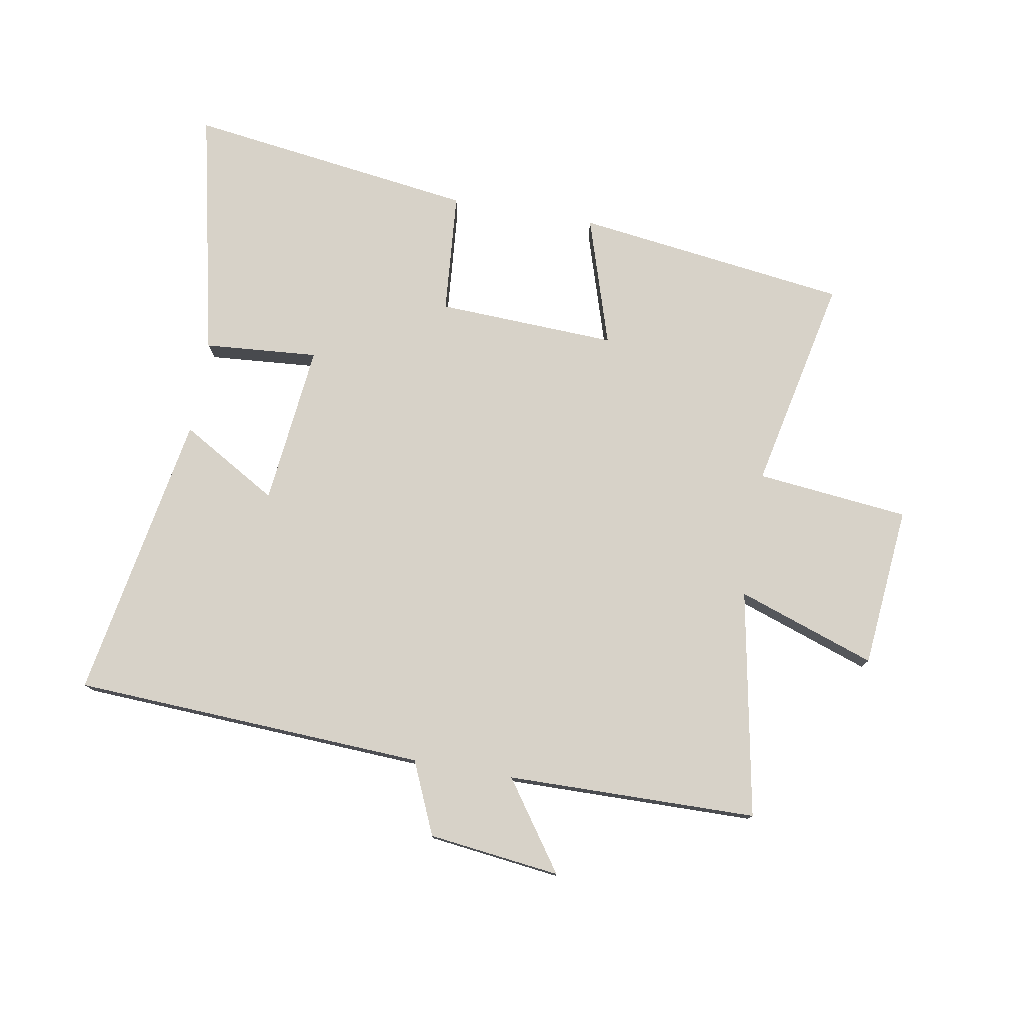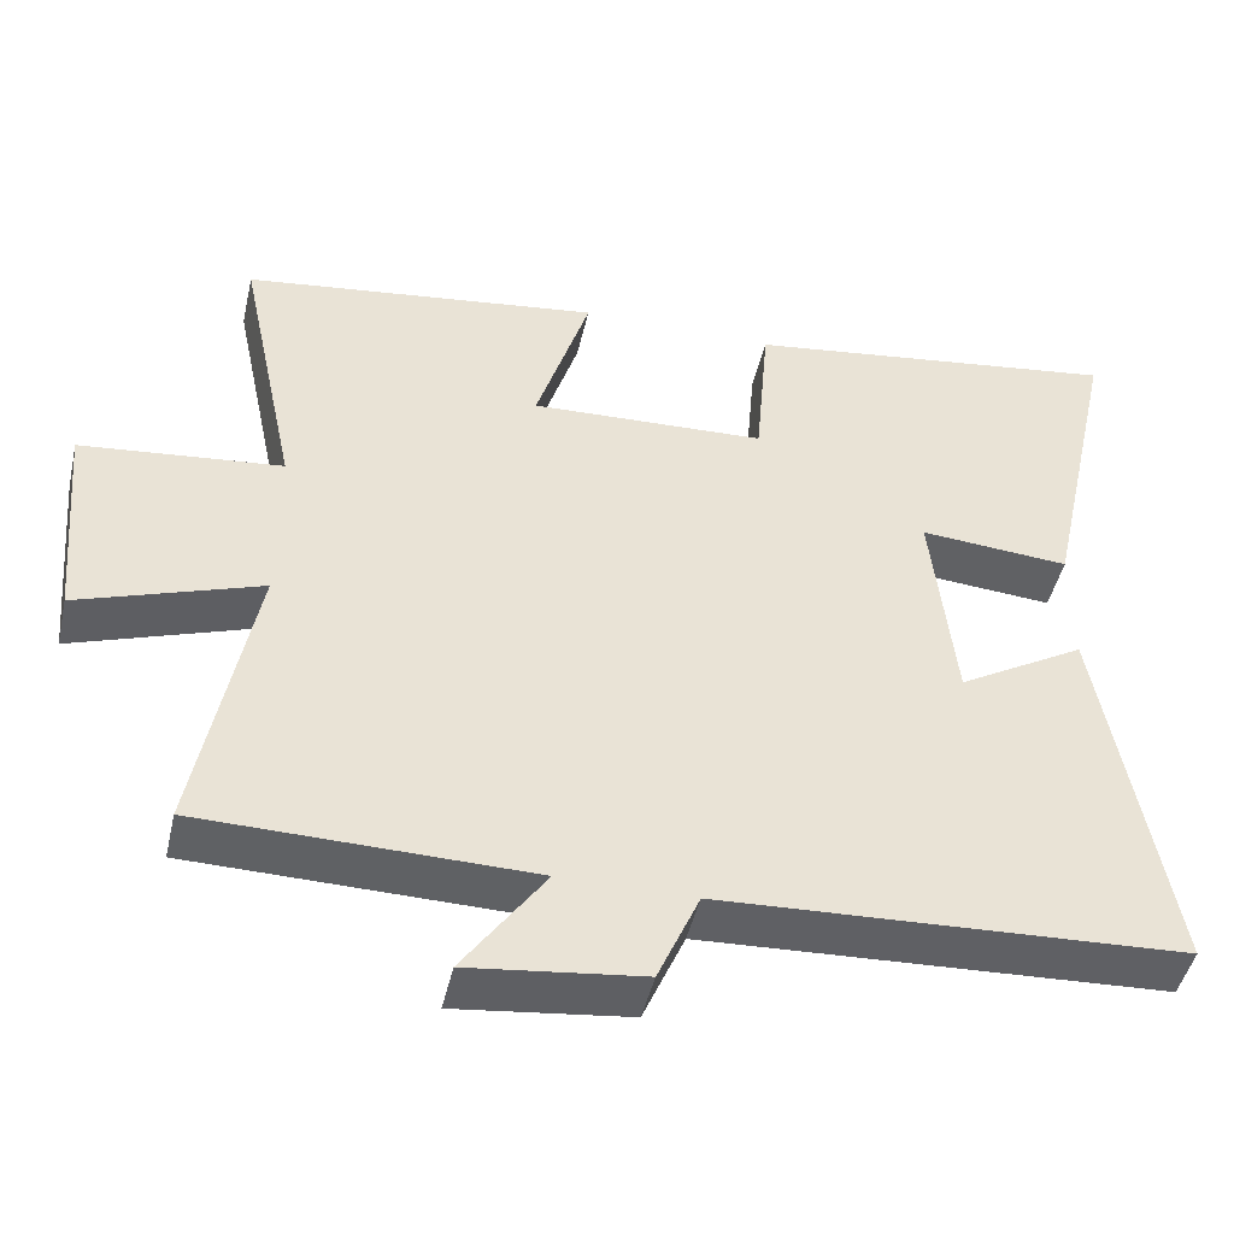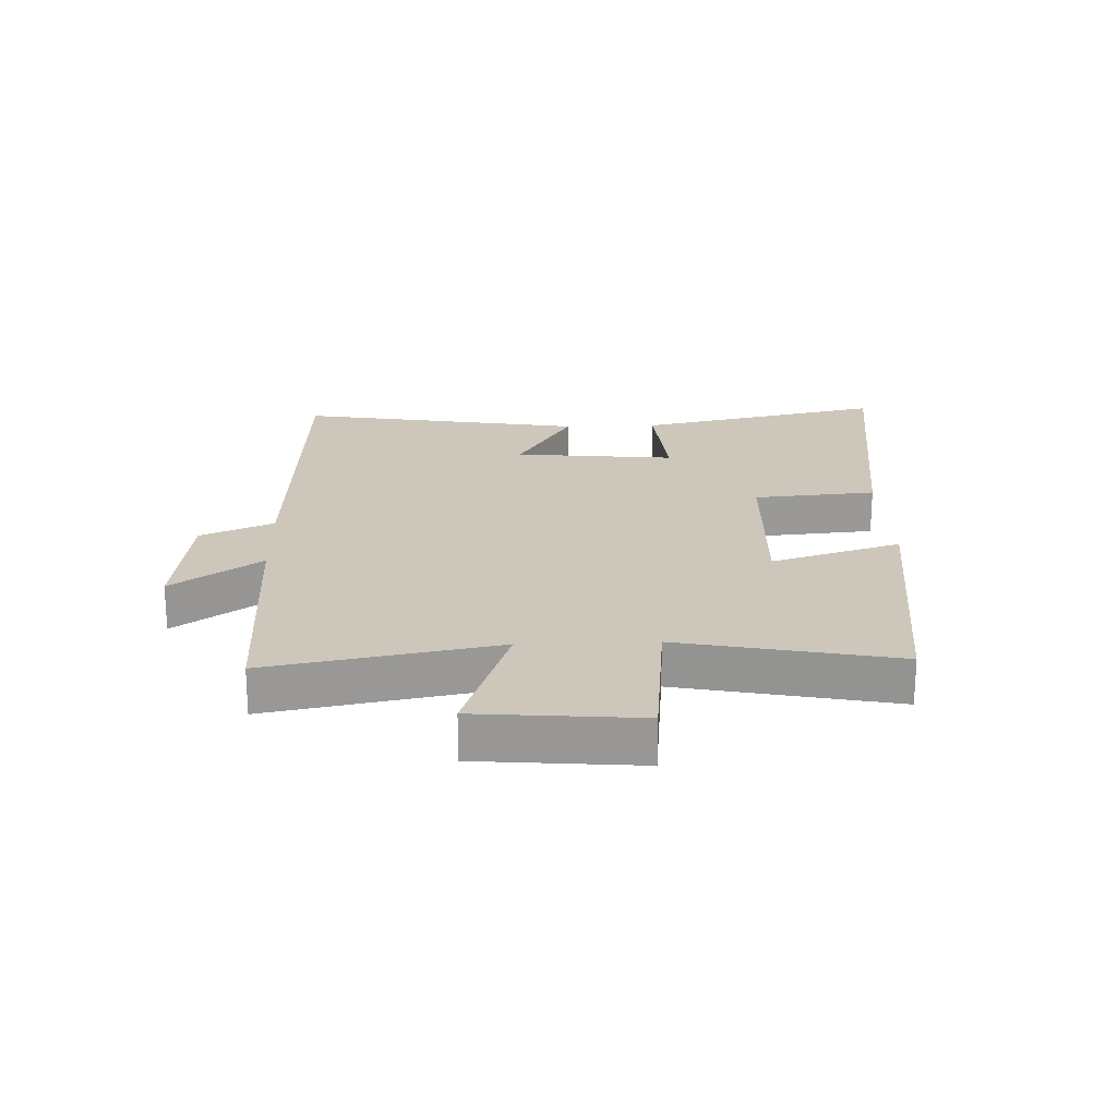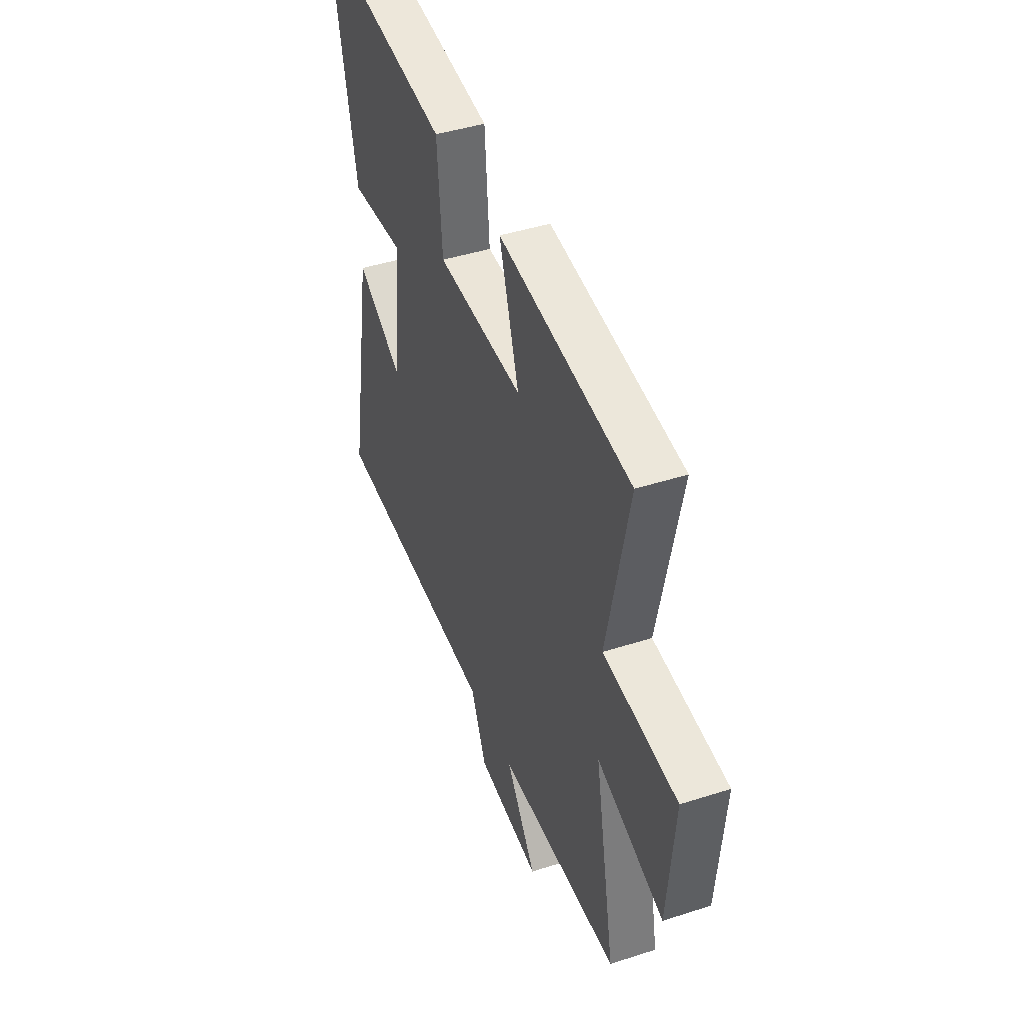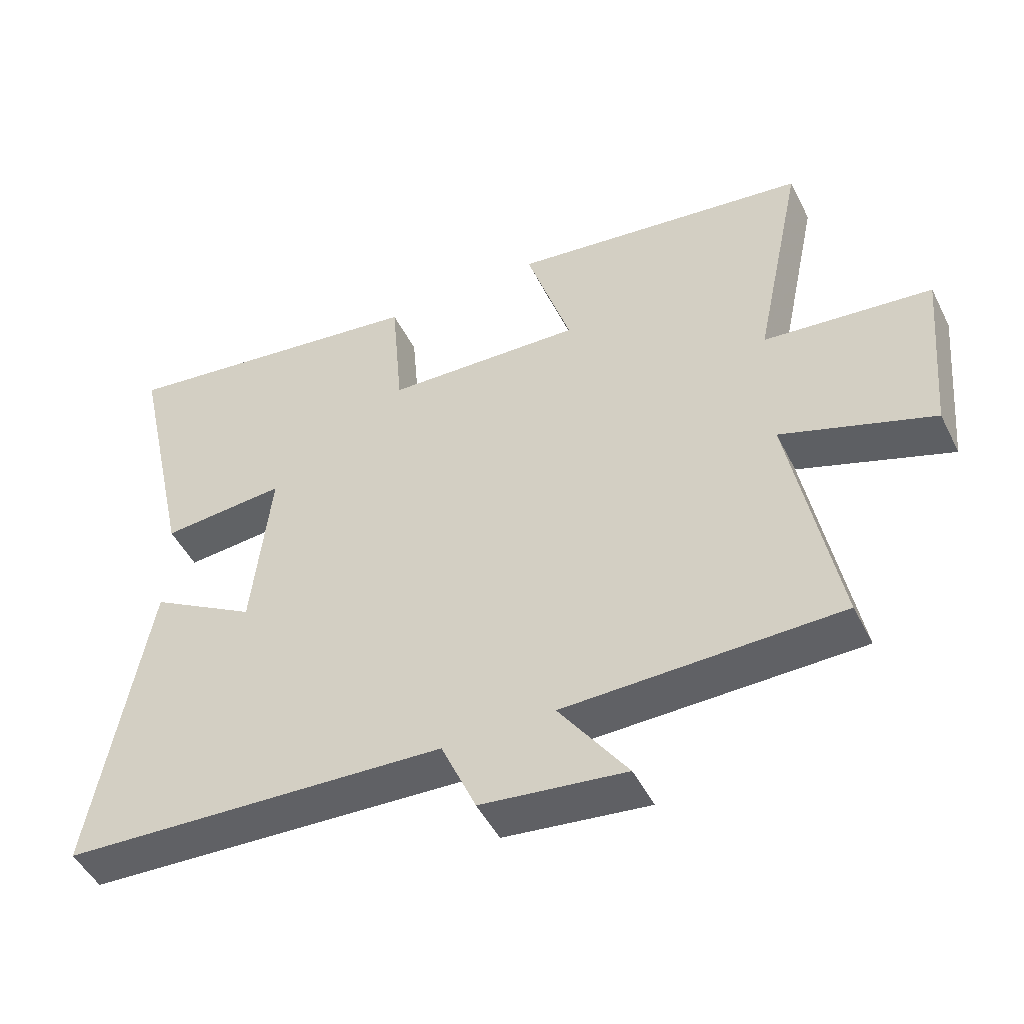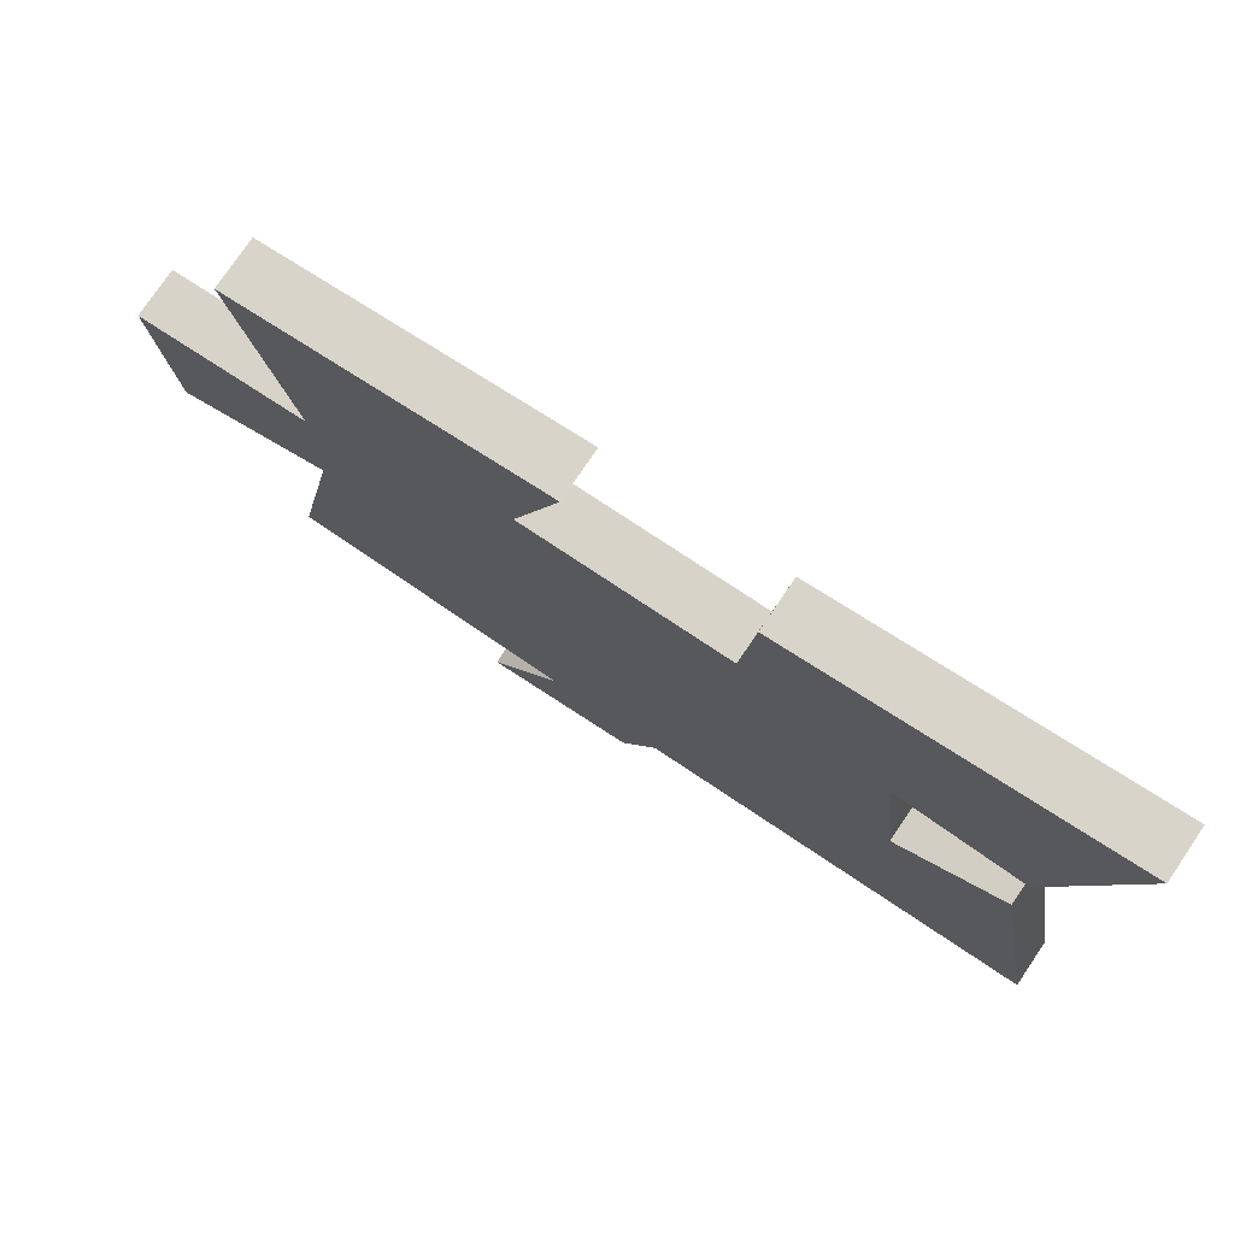
<metadata>
{"format":"obj","ext":"obj","renderer":"f3d","projection":"perspective","resolution":1024,"background":"white","views":[{"elev":77.4,"azim":-170.0,"up":"+Y"},{"elev":-46.3,"azim":-12.8,"up":"+Z"},{"elev":21.4,"azim":-92.2,"up":"+Y"},{"elev":43.2,"azim":-110.9,"up":"+Z"},{"elev":-48.2,"azim":-154.2,"up":"+Z"},{"elev":77.1,"azim":34.1,"up":"+Z"}]}
</metadata>
<code>
v 0.59 0.07 0.564
v 0.5 0.07 0.156
v 0.313 0.07 0.171
v 0.341 0.07 -0.093
v 0.5 0.07 0
v 0.583 0.07 -0.472
v 0.006 0.07 -0.5
v -0.046 0.07 -0.619
v -0.262 0.07 -0.645
v -0.16 0.07 -0.5
v -0.57 0.07 -0.493
v -0.5 0.07 -0.121
v -0.726 0.07 -0.199
v -0.75 0.07 0.065
v -0.5 0.07 0.091
v -0.574 0.07 0.442
v -0.127 0.07 0.5
v -0.194 0.07 0.288
v 0.1 0.07 0.3
v 0.117 0.07 0.5
v 0.59 0 0.564
v 0.5 0 0.156
v 0.313 0 0.171
v 0.341 0 -0.093
v 0.5 0 0
v 0.583 0 -0.472
v 0.006 0 -0.5
v -0.046 0 -0.619
v -0.262 0 -0.645
v -0.16 0 -0.5
v -0.57 0 -0.493
v -0.5 0 -0.121
v -0.726 0 -0.199
v -0.75 0 0.065
v -0.5 0 0.091
v -0.574 0 0.442
v -0.127 0 0.5
v -0.194 0 0.288
v 0.1 0 0.3
v 0.117 0 0.5
f 19 20 1 2
f 18 19 2 3
f 15 16 17 18
f 15 18 3 4
f 12 13 14 15
f 12 15 4
f 10 11 12 4
f 7 8 9 10
f 6 7 10
f 4 5 6 10
f 22 21 40 39
f 23 22 39 38
f 38 37 36 35
f 24 23 38 35
f 35 34 33 32
f 24 35 32
f 24 32 31 30
f 30 29 28 27
f 30 27 26
f 30 26 25 24
f 1 21 22 2
f 2 22 23 3
f 3 23 24 4
f 4 24 25 5
f 5 25 26 6
f 6 26 27 7
f 7 27 28 8
f 8 28 29 9
f 9 29 30 10
f 10 30 31 11
f 11 31 32 12
f 12 32 33 13
f 13 33 34 14
f 14 34 35 15
f 15 35 36 16
f 16 36 37 17
f 17 37 38 18
f 18 38 39 19
f 19 39 40 20
f 20 40 21 1

</code>
